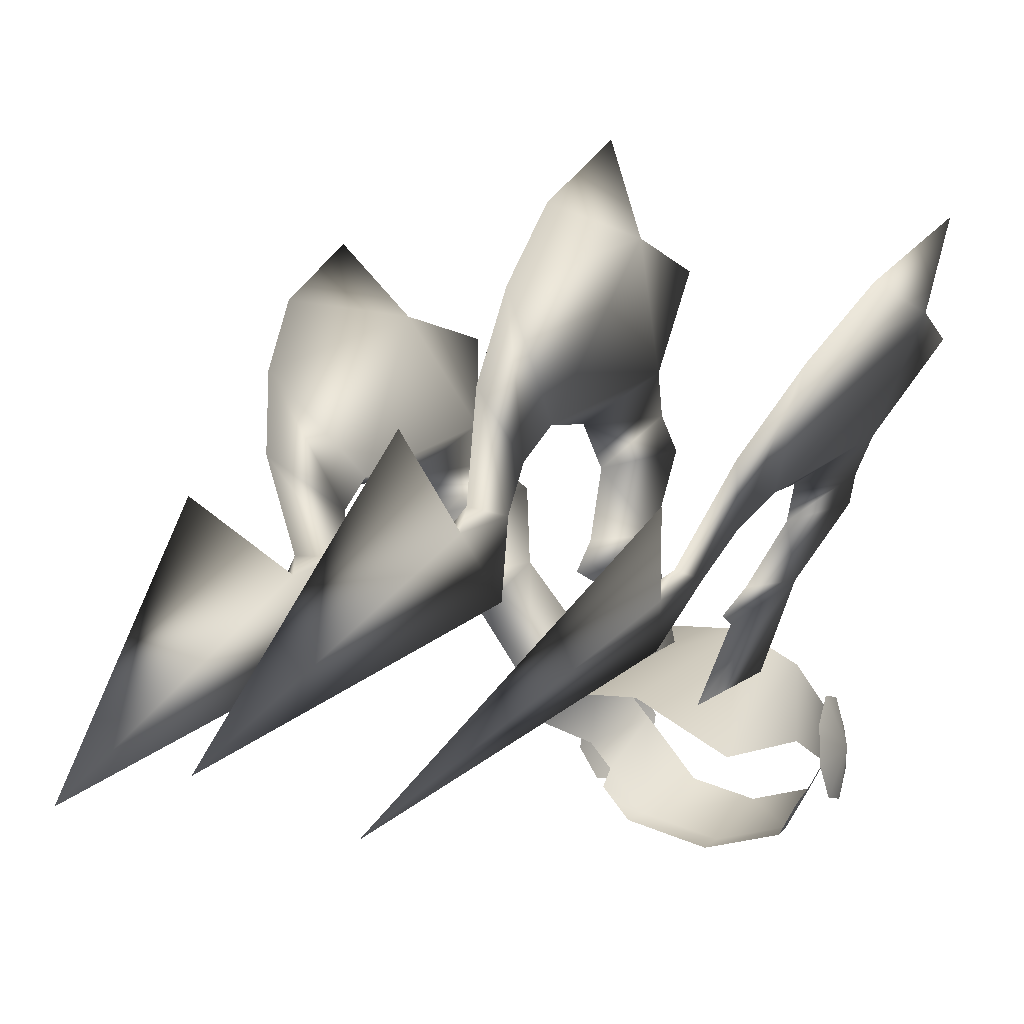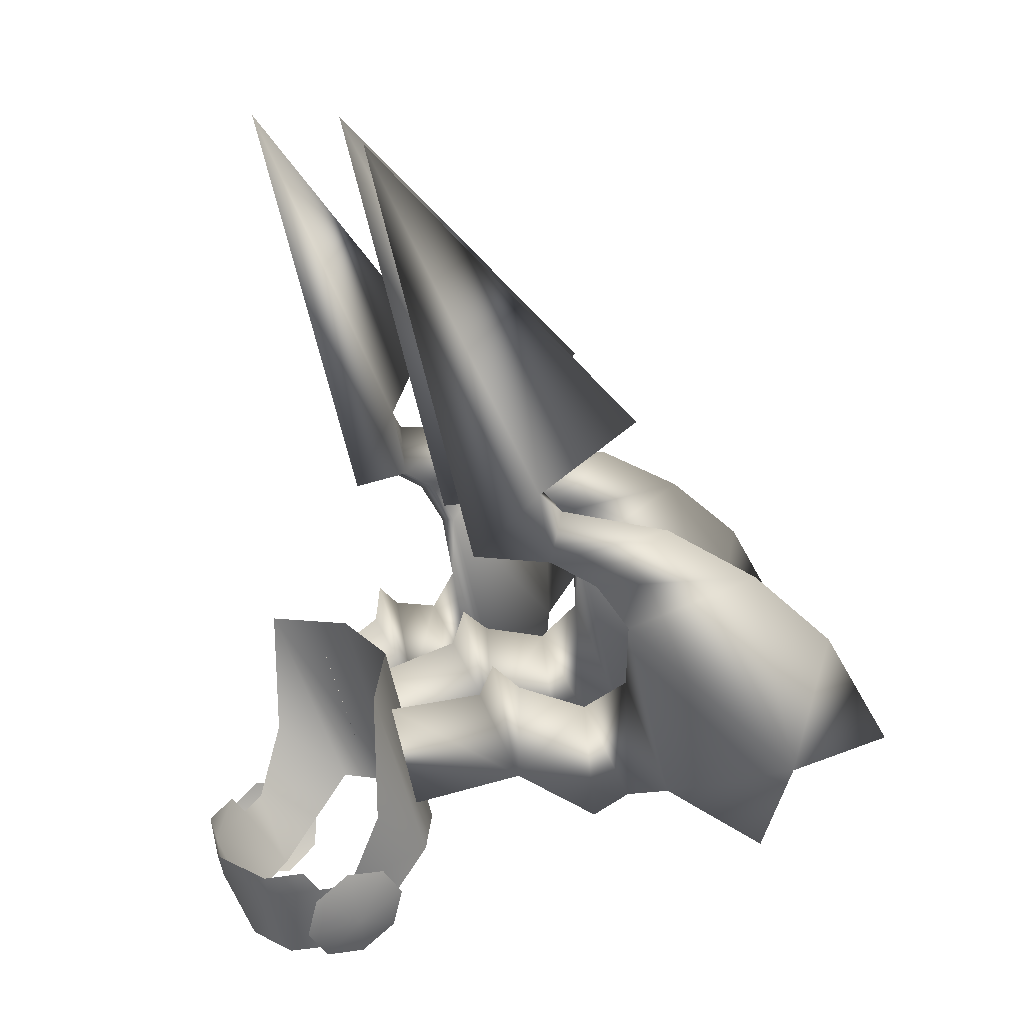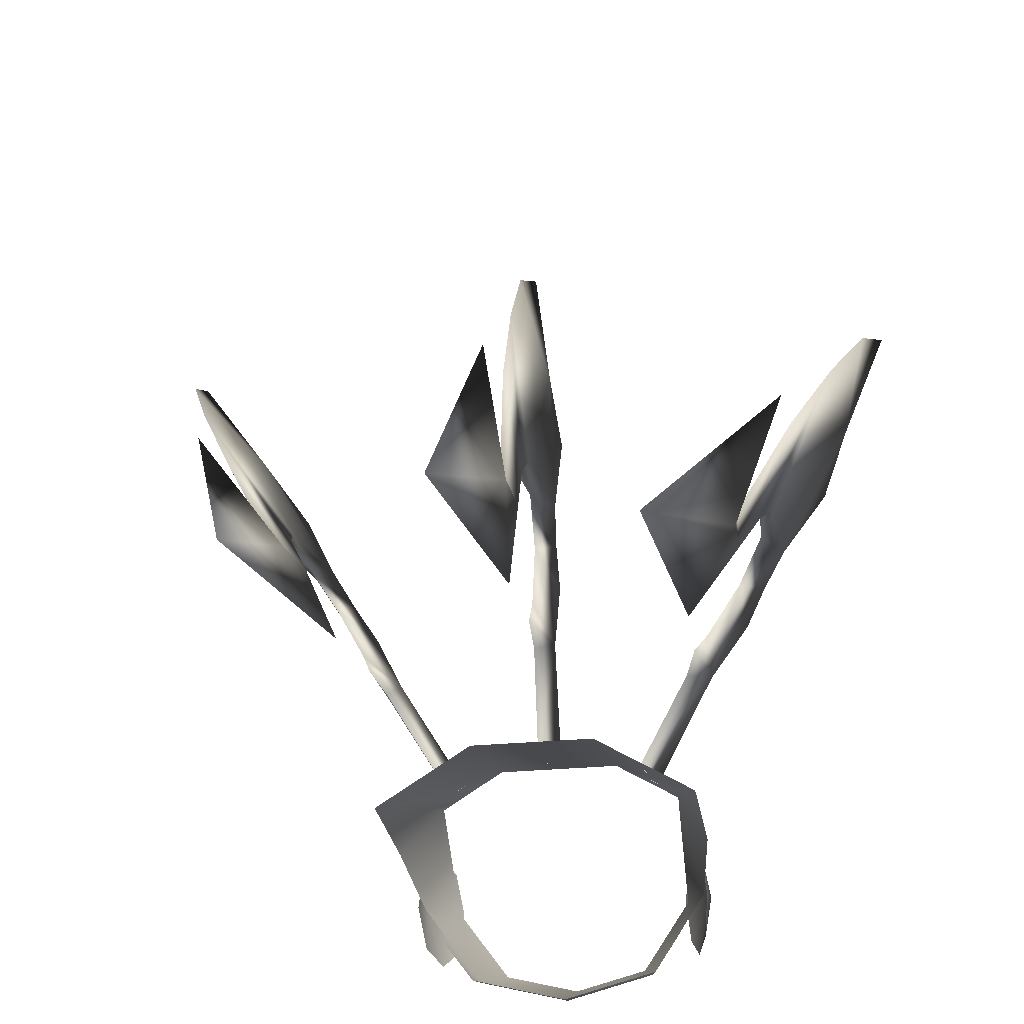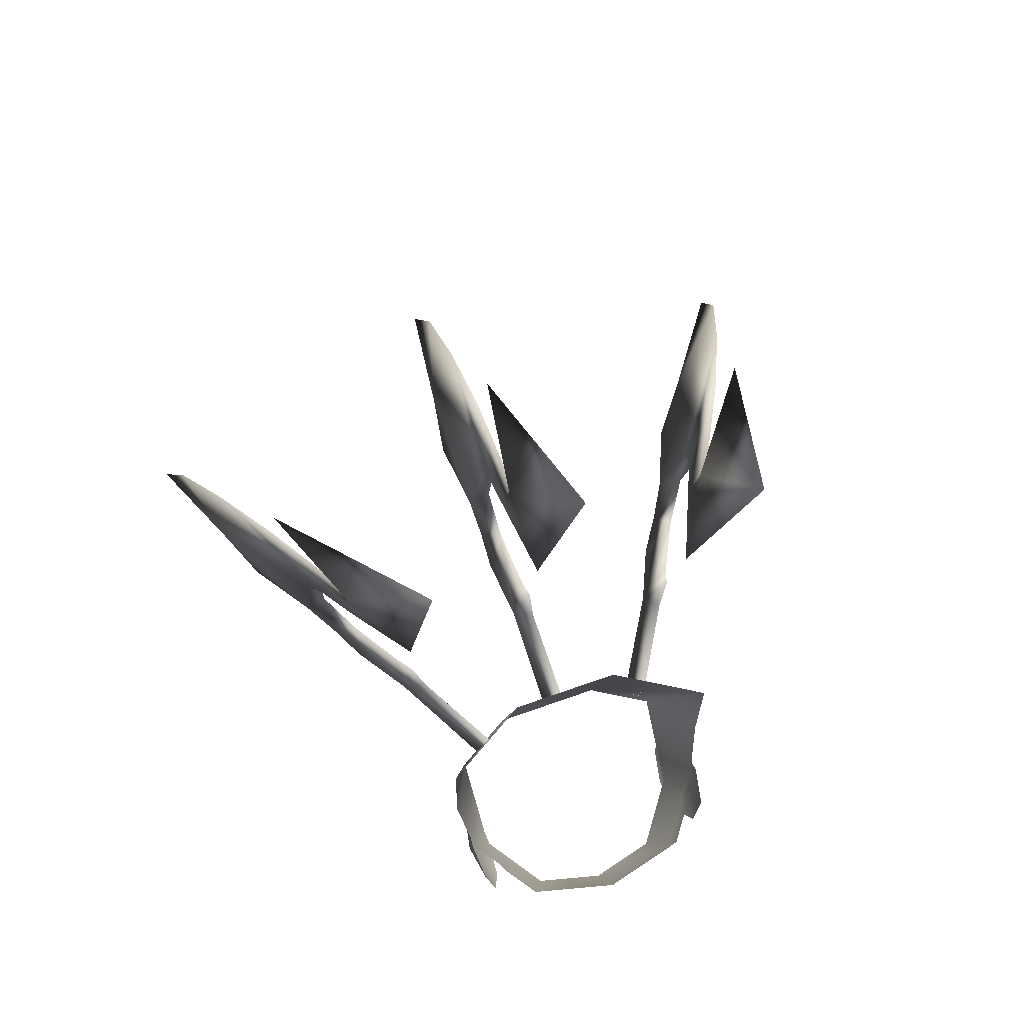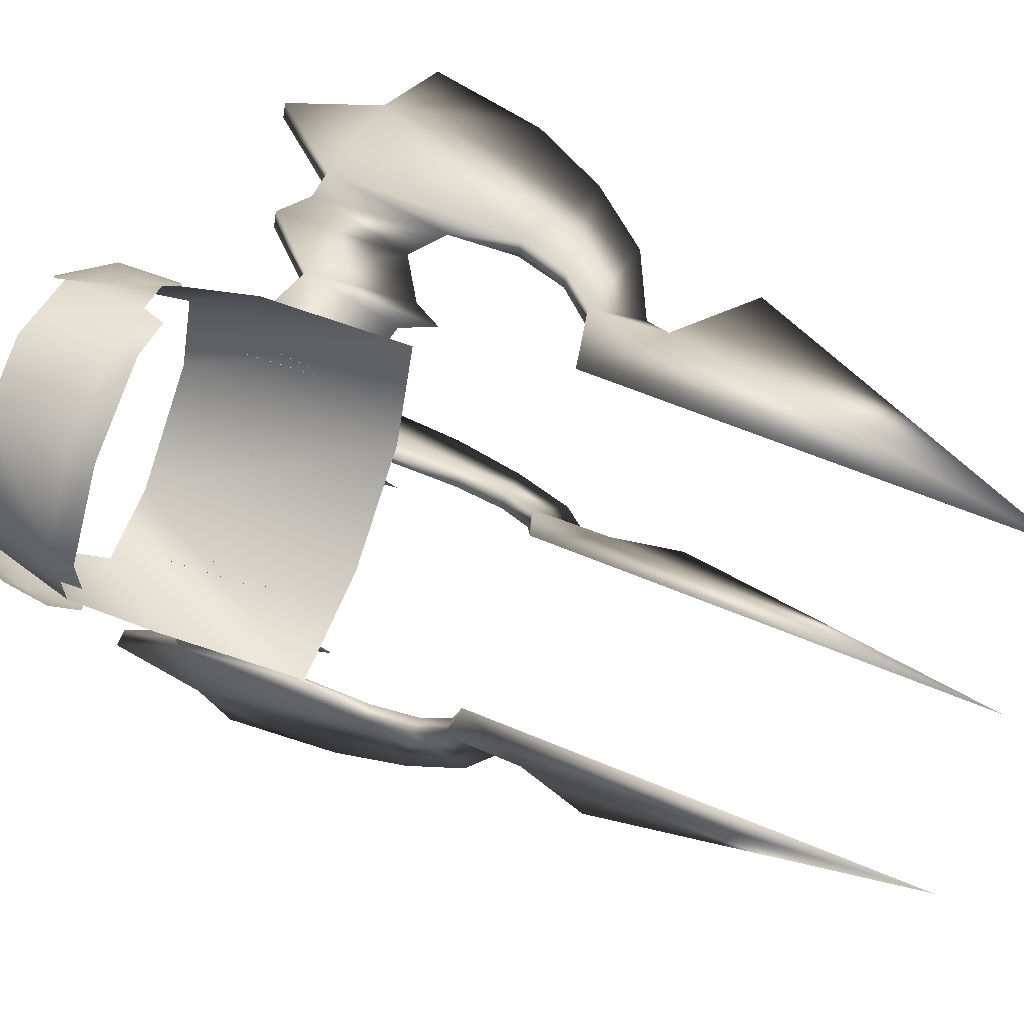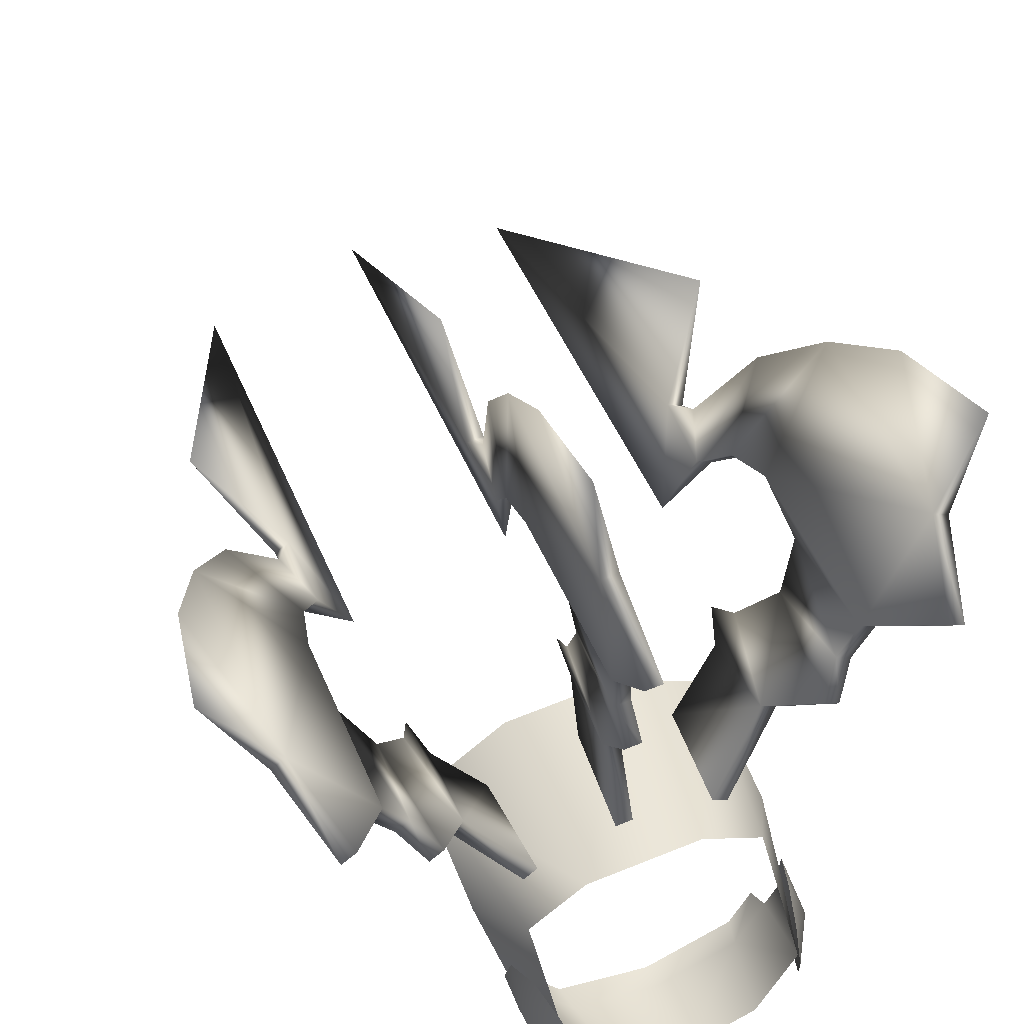
<metadata>
{"format":"obj","ext":"obj","renderer":"f3d","projection":"perspective","resolution":1024,"background":"white","views":[{"elev":2.0,"azim":34.9,"up":"+Y"},{"elev":15.2,"azim":64.4,"up":"+Z"},{"elev":-27.6,"azim":8.5,"up":"+Y"},{"elev":66.4,"azim":-19.8,"up":"+Z"},{"elev":-78.9,"azim":-108.2,"up":"+Y"},{"elev":62.9,"azim":157.7,"up":"+Y"}]}
</metadata>
<code>
o MDL_w2dkn04l_bod00
v -0 -0.0302 -0.0664
v -0 -0.0458 -0.0313
v -0.04 -0.0361 -0.0288
v 0.0398 -0.0361 -0.0288
v -0.0327 -0.0223 -0.0644
v -0.07 0.0098 0.0778
v -0.027 0.0586 -0.0075
v -0.055 0.0428 -0.0117
v -0.07 0.0109 0.0159
v -0.027 0.0339 0.0842
v 0.0269 0.0586 -0.0075
v 0.0269 0.0339 0.0842
v -0.0545 0.0075 -0.0564
v -0.0648 -0.0023 -0.0197
v 0.0325 -0.0223 -0.0644
v 0.0555 -0.0148 -0.023
v 0.07 0.0098 0.0778
v 0.055 0.0428 -0.0117
v 0.07 0.0109 0.0159
v 0.0647 -0.0023 -0.0197
v 0.0545 0.0075 -0.0564
v -0.042 -0.0384 -0.018
v -0 -0.0486 -0.0206
v 0.0419 -0.0384 -0.018
v -0.0556 -0.0148 -0.023
v -0.0538 -0.0225 -0.0137
v 0.0536 -0.0225 -0.0137
v -0.0667 0.0028 -0.0388
v -0.0667 -0.0041 -0.0128
v -0.0647 0.0155 -0.0152
v -0.0647 -0.02 -0.0247
v -0.06 0.0273 -0.0303
v -0.0553 0.0247 -0.0494
v -0.0533 0.0088 -0.0613
v -0.0553 -0.0108 -0.0589
v -0.06 -0.0228 -0.0437
v -0.0041 0.1037 0.0325
v 0 0.0394 0.0639
v 0 0.0831 0.0745
v 0 0.0892 0.0908
v 0 0.1025 0.0798
v -0.0041 0.0528 0.0139
v 0.0039 0.1037 0.0325
v 0.0039 0.0528 0.0139
v 0.0039 0.1783 0.0286
v 0.0039 0.2394 0.0441
v 0.0039 0.1547 0.1166
v 0.0039 0.2261 0.0011
v 0 0.1547 0.0855
v -0.0041 0.2394 0.0441
v 0 0.2516 0.1145
v 0 0.283 0.063
v 0 0.2142 0.1453
v -0.0041 0.1547 0.1166
v -0.0041 0.1783 0.0286
v -0.0041 0.2261 0.0011
v -0.0041 0.1097 0.1842
v -0.0041 0.1158 0.1497
v 0 0.0787 0.1491
v 0 0.0252 0.3489
v 0 0.1534 0.2219
v 0.0039 0.1158 0.1497
v 0.0039 0.1097 0.1842
v 0 0.1205 0.1747
v 0 0.1711 0.1675
v 0.0039 0.1386 0.1381
v 0.0667 0.0028 -0.0388
v 0.0647 0.0155 -0.0152
v 0.0667 -0.0041 -0.0128
v 0.06 0.0273 -0.0303
v 0.0552 0.0247 -0.0494
v 0.0531 0.0088 -0.0613
v 0.0552 -0.0108 -0.0589
v 0.06 -0.0228 -0.0437
v 0.0647 -0.02 -0.0247
v -0.0041 0.1386 0.1381
v -0.0041 0.1584 0.0255
v 0 0.1348 0.0709
v 0.0039 0.1422 0.0128
v 0.0039 0.1584 0.0255
v -0.0041 0.1422 0.0128
v -0.0753 0.0848 0.0272
v -0.0447 0.0295 0.0609
v -0.0673 0.0673 0.0702
v -0.0723 0.072 0.0859
v -0.0773 0.0841 0.0745
v -0.0483 0.0409 0.0105
v -0.0684 0.0887 0.0283
v -0.0413 0.0448 0.0116
v -0.1041 0.1539 0.0219
v -0.1358 0.2069 0.035
v -0.1041 0.1305 0.1098
v -0.1238 0.1966 -0.007
v -0.1036 0.1295 0.0784
v -0.1427 0.203 0.0339
v -0.1544 0.2131 0.1039
v -0.1628 0.2423 0.0517
v -0.1403 0.1795 0.1358
v -0.1111 0.1266 0.1088
v -0.1111 0.15 0.0208
v -0.1306 0.1927 -0.008
v -0.098 0.0848 0.1773
v -0.0964 0.0914 0.1428
v -0.0748 0.0609 0.1439
v -0.0748 0.0073 0.3439
v -0.1206 0.1238 0.2136
v -0.0895 0.0953 0.1439
v -0.0911 0.0887 0.1783
v -0.0986 0.0966 0.168
v -0.1222 0.1411 0.1592
v -0.0991 0.1156 0.1317
v -0.1059 0.1117 0.1306
v -0.1009 0.1328 0.0183
v -0.092 0.1127 0.0647
v -0.0845 0.123 0.0073
v -0.0941 0.1367 0.0194
v -0.0914 0.1191 0.0063
v 0.0447 0.0295 0.0609
v 0.0481 0.0409 0.0105
v 0.0753 0.0848 0.0272
v 0.0673 0.0673 0.0702
v 0.0683 0.0887 0.0283
v 0.0413 0.0448 0.0116
v 0.1041 0.1539 0.0219
v 0.1034 0.1295 0.0784
v 0.1041 0.1305 0.1098
v 0.1358 0.2069 0.035
v 0.1402 0.1795 0.1358
v 0.1427 0.203 0.0339
v 0.1628 0.2423 0.0517
v 0.1542 0.2131 0.1039
v 0.1109 0.1266 0.1088
v 0.0964 0.0914 0.1428
v 0.0978 0.0848 0.1773
v 0.0748 0.0609 0.1439
v 0.0748 0.0073 0.3439
v 0.0909 0.0887 0.1783
v 0.0895 0.0953 0.1439
v 0.0984 0.0966 0.168
v 0.1206 0.1238 0.2136
v 0.0991 0.1156 0.1317
v 0.1059 0.1117 0.1306
v 0.122 0.1411 0.1592
v 0.1109 0.15 0.0208
v 0.1009 0.1328 0.0183
v 0.0919 0.1127 0.0647
v 0.1306 0.1927 -0.008
v 0.1236 0.1966 -0.007
v 0.0941 0.1367 0.0194
v 0.0914 0.1191 0.0063
v 0.0844 0.123 0.0073
v 0.0773 0.0841 0.0745
v 0.0723 0.072 0.0859
f 1 2 3
f 2 1 4
f 1 3 5
f 6 7 8
f 8 9 6
f 10 7 6
f 7 10 11
f 10 12 11
f 8 13 14
f 8 14 9
f 4 1 15
f 15 16 4
f 11 12 17
f 18 11 17
f 17 19 18
f 20 21 18
f 20 18 19
f 22 3 2
f 23 22 2
f 2 4 23
f 23 4 24
f 25 14 13
f 3 25 13
f 25 3 26
f 3 13 5
f 16 21 20
f 21 16 15
f 3 22 26
f 4 16 27
f 4 27 24
f 28 29 30
f 29 28 31
f 28 30 32
f 28 32 33
f 28 33 34
f 28 34 35
f 28 35 36
f 28 36 31
f 37 38 39
f 39 40 37
f 41 37 40
f 38 37 42
f 43 39 38
f 43 38 44
f 45 46 47
f 46 45 48
f 45 47 49
f 43 44 42
f 43 42 37
f 50 51 52
f 51 50 53
f 50 54 53
f 54 50 55
f 56 55 50
f 57 58 59
f 59 60 57
f 61 57 60
f 51 46 52
f 46 51 53
f 62 63 59
f 63 62 64
f 65 64 62
f 63 60 59
f 60 63 61
f 64 57 63
f 62 59 58
f 58 66 62
f 47 54 49
f 46 50 52
f 50 46 56
f 58 57 64
f 64 65 58
f 47 46 53
f 53 66 47
f 67 68 69
f 68 67 70
f 67 71 70
f 71 67 72
f 67 73 72
f 73 67 74
f 67 75 74
f 75 67 69
f 65 76 58
f 76 65 53
f 76 53 54
f 65 66 53
f 66 65 62
f 76 66 58
f 66 76 47
f 76 54 47
f 57 61 63
f 49 54 55
f 55 77 49
f 55 48 45
f 45 77 55
f 48 55 56
f 46 48 56
f 78 79 80
f 79 78 43
f 80 45 49
f 80 49 78
f 43 78 41
f 41 40 43
f 39 43 40
f 79 43 37
f 79 37 81
f 80 77 45
f 77 80 81
f 80 79 81
f 78 77 81
f 77 78 49
f 78 37 41
f 81 37 78
f 82 83 84
f 84 85 82
f 86 82 85
f 83 82 87
f 88 84 83
f 88 83 89
f 90 91 92
f 91 90 93
f 90 92 94
f 88 89 87
f 88 87 82
f 95 96 97
f 96 95 98
f 95 99 98
f 99 95 100
f 101 100 95
f 102 103 104
f 104 105 102
f 106 102 105
f 96 91 97
f 91 96 98
f 107 108 104
f 108 107 109
f 110 109 107
f 108 105 104
f 105 108 106
f 109 102 108
f 107 104 103
f 103 111 107
f 92 99 94
f 91 95 97
f 95 91 101
f 103 102 109
f 109 110 103
f 92 91 98
f 98 111 92
f 110 112 103
f 112 110 98
f 112 98 99
f 110 111 98
f 111 110 107
f 112 111 103
f 111 112 99
f 111 99 92
f 102 106 108
f 94 99 100
f 100 113 94
f 100 93 90
f 90 113 100
f 93 100 101
f 91 93 101
f 114 115 116
f 115 114 88
f 116 90 94
f 116 94 114
f 88 114 86
f 86 85 88
f 84 88 85
f 115 88 82
f 115 82 117
f 116 113 90
f 113 116 117
f 116 115 117
f 114 113 117
f 113 114 94
f 114 82 86
f 117 82 114
f 118 119 120
f 118 120 121
f 122 123 118
f 122 118 121
f 124 125 126
f 127 124 126
f 126 128 127
f 122 120 119
f 122 119 123
f 129 130 131
f 129 128 132
f 128 129 131
f 133 134 135
f 134 136 135
f 131 130 127
f 137 138 135
f 137 135 136
f 134 139 137
f 137 140 134
f 133 135 138
f 138 141 133
f 142 133 141
f 141 126 142
f 126 125 132
f 127 130 129
f 138 137 139
f 134 133 139
f 133 143 139
f 142 143 133
f 128 142 132
f 143 142 128
f 141 143 128
f 141 128 126
f 143 141 138
f 143 138 139
f 142 126 132
f 136 134 140
f 137 136 140
f 125 144 132
f 144 125 145
f 146 145 125
f 144 129 132
f 129 144 147
f 124 127 148
f 148 147 144
f 124 148 144
f 144 145 124
f 149 124 145
f 145 150 149
f 127 129 147
f 127 147 148
f 131 127 128
f 146 149 151
f 149 146 125
f 149 125 124
f 146 151 122
f 146 122 152
f 151 150 120
f 151 120 122
f 149 150 151
f 150 145 146
f 146 120 150
f 120 146 152
f 153 120 152
f 120 153 121
f 153 122 121
f 122 153 152

</code>
